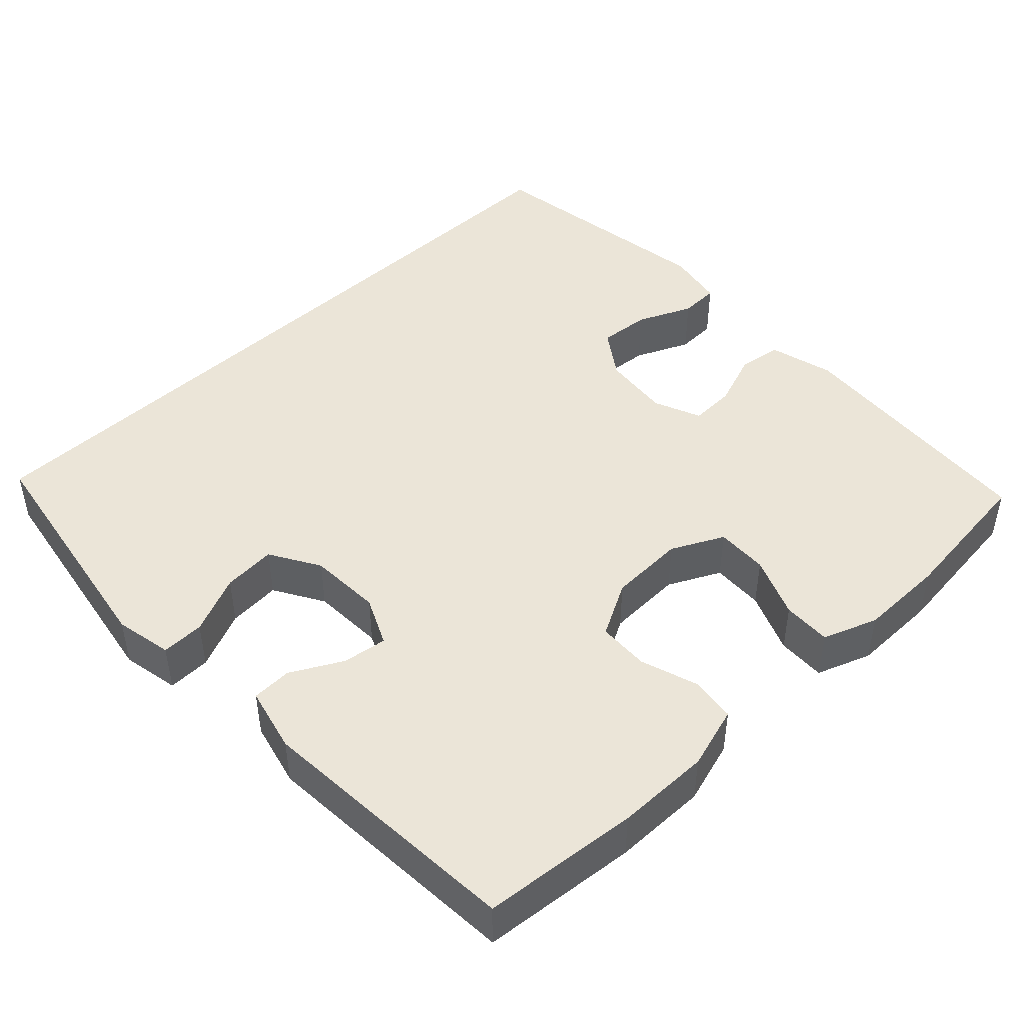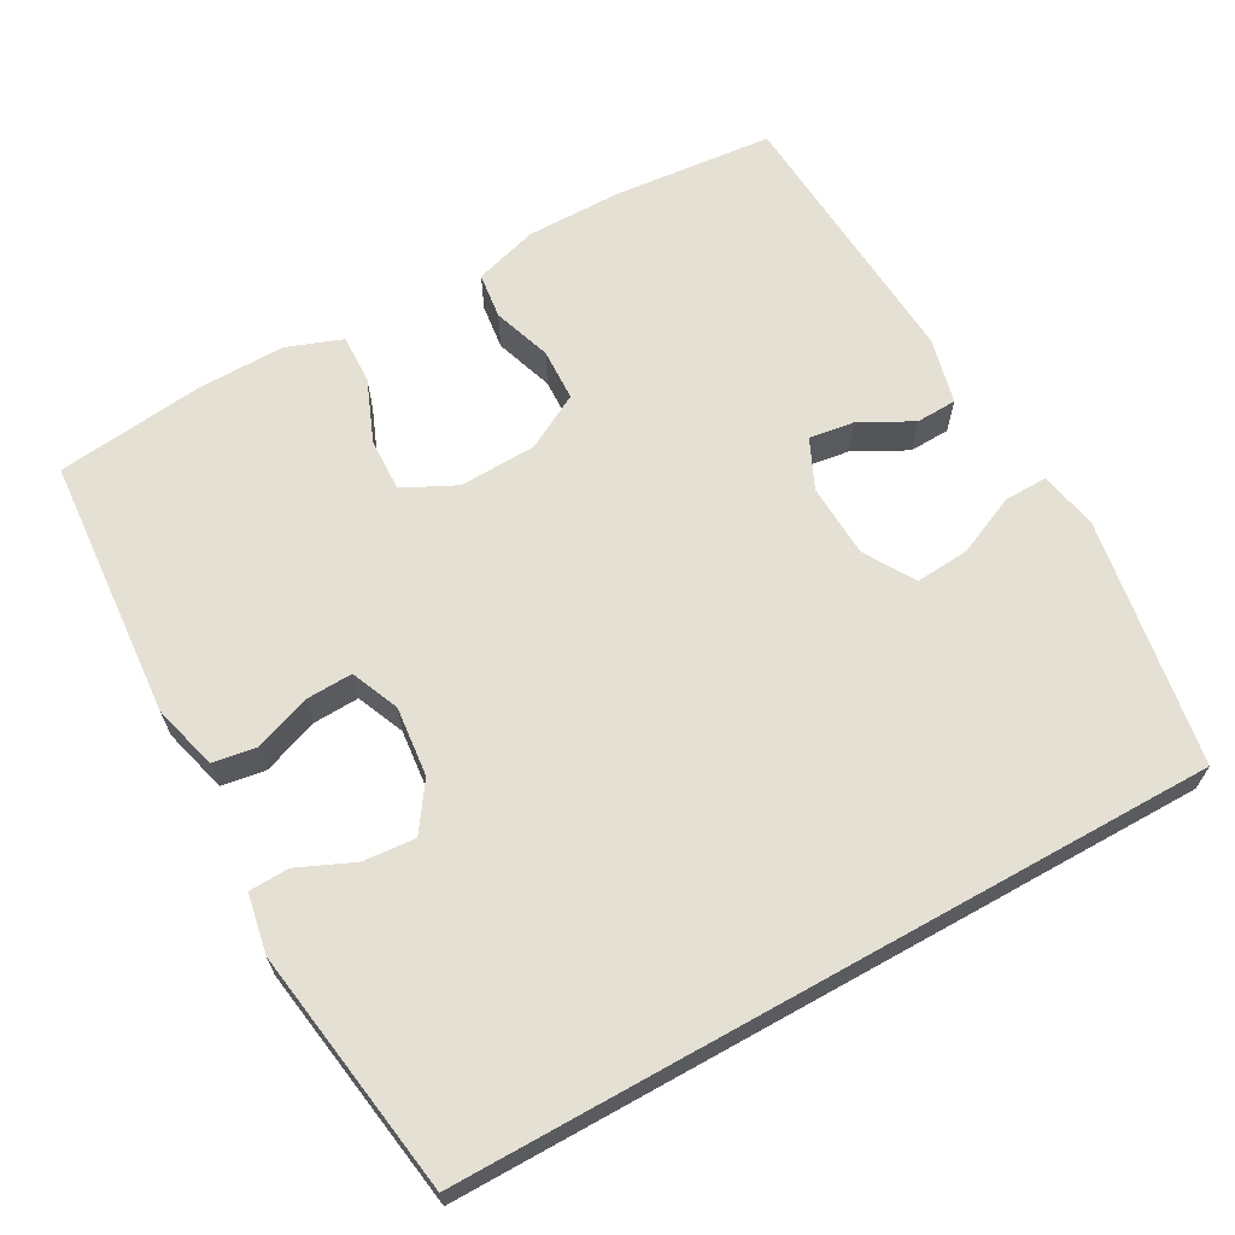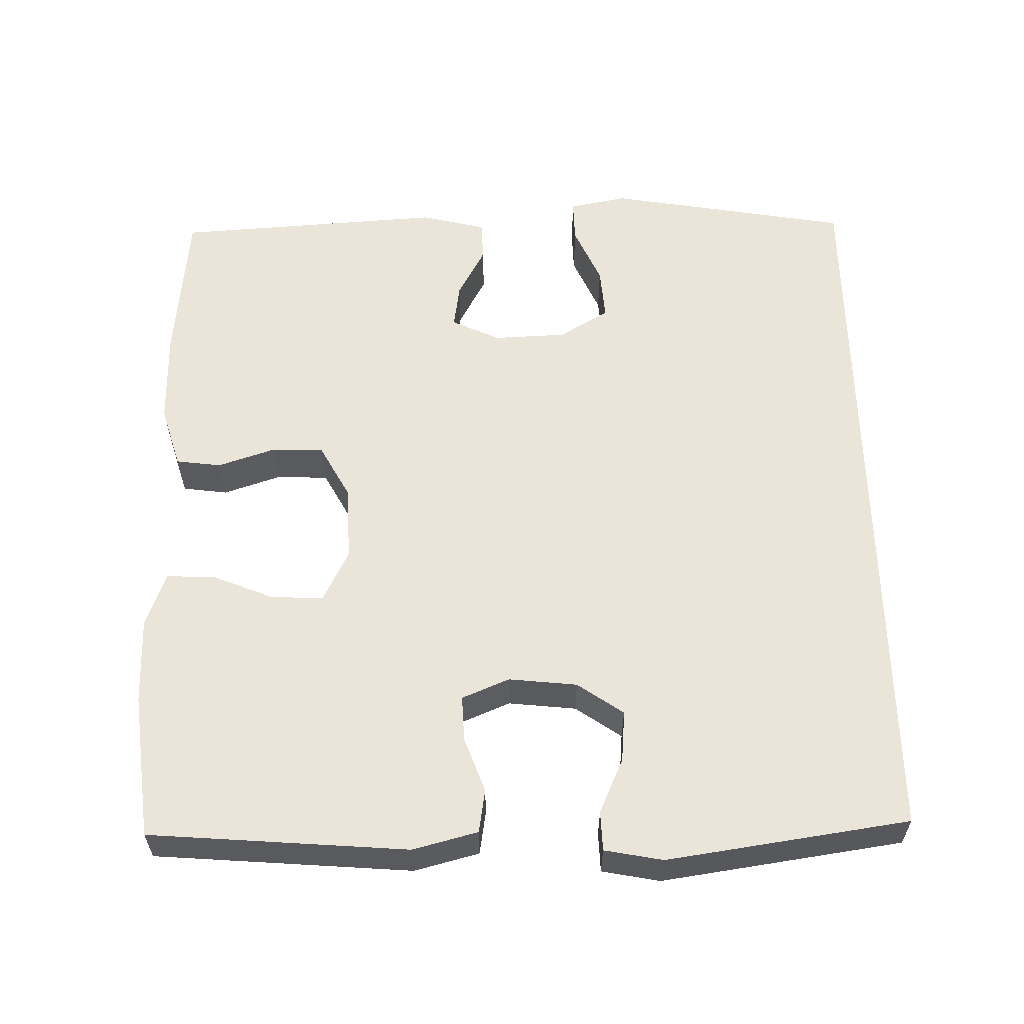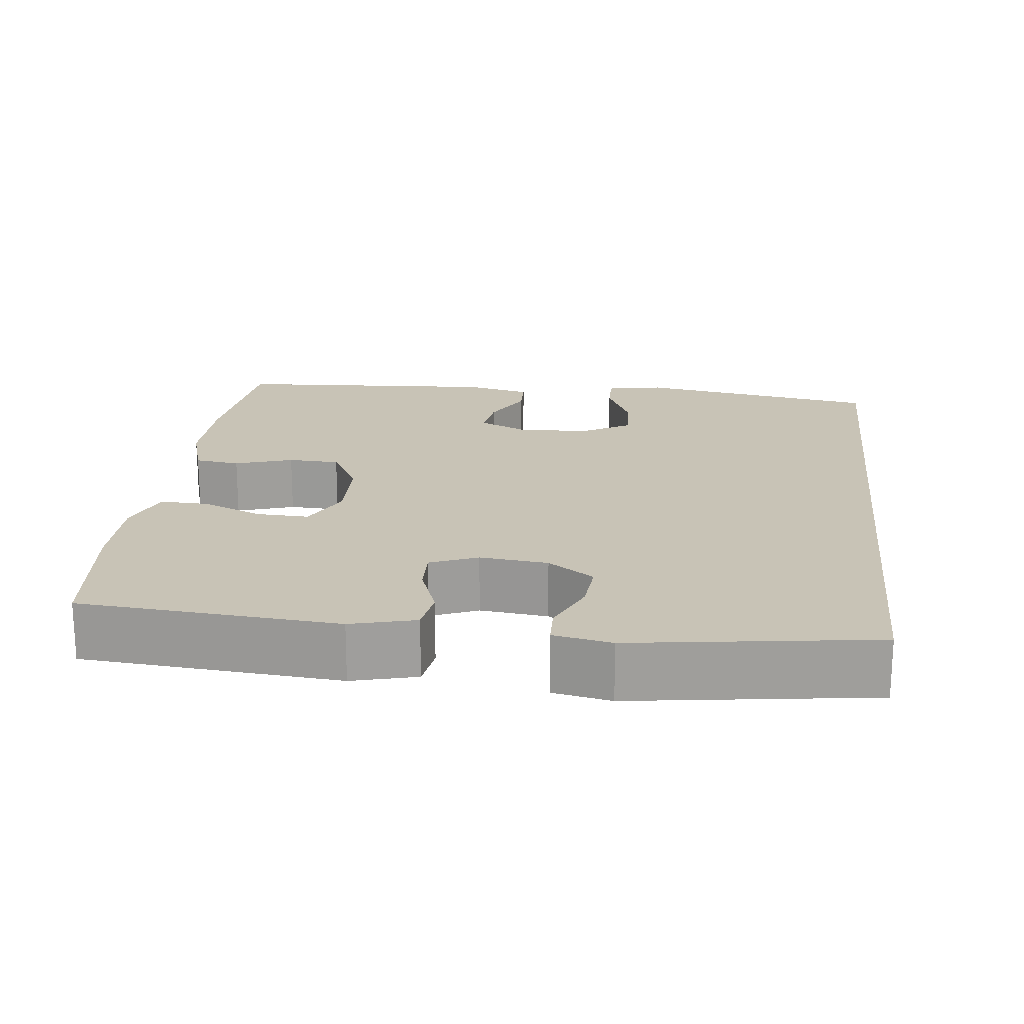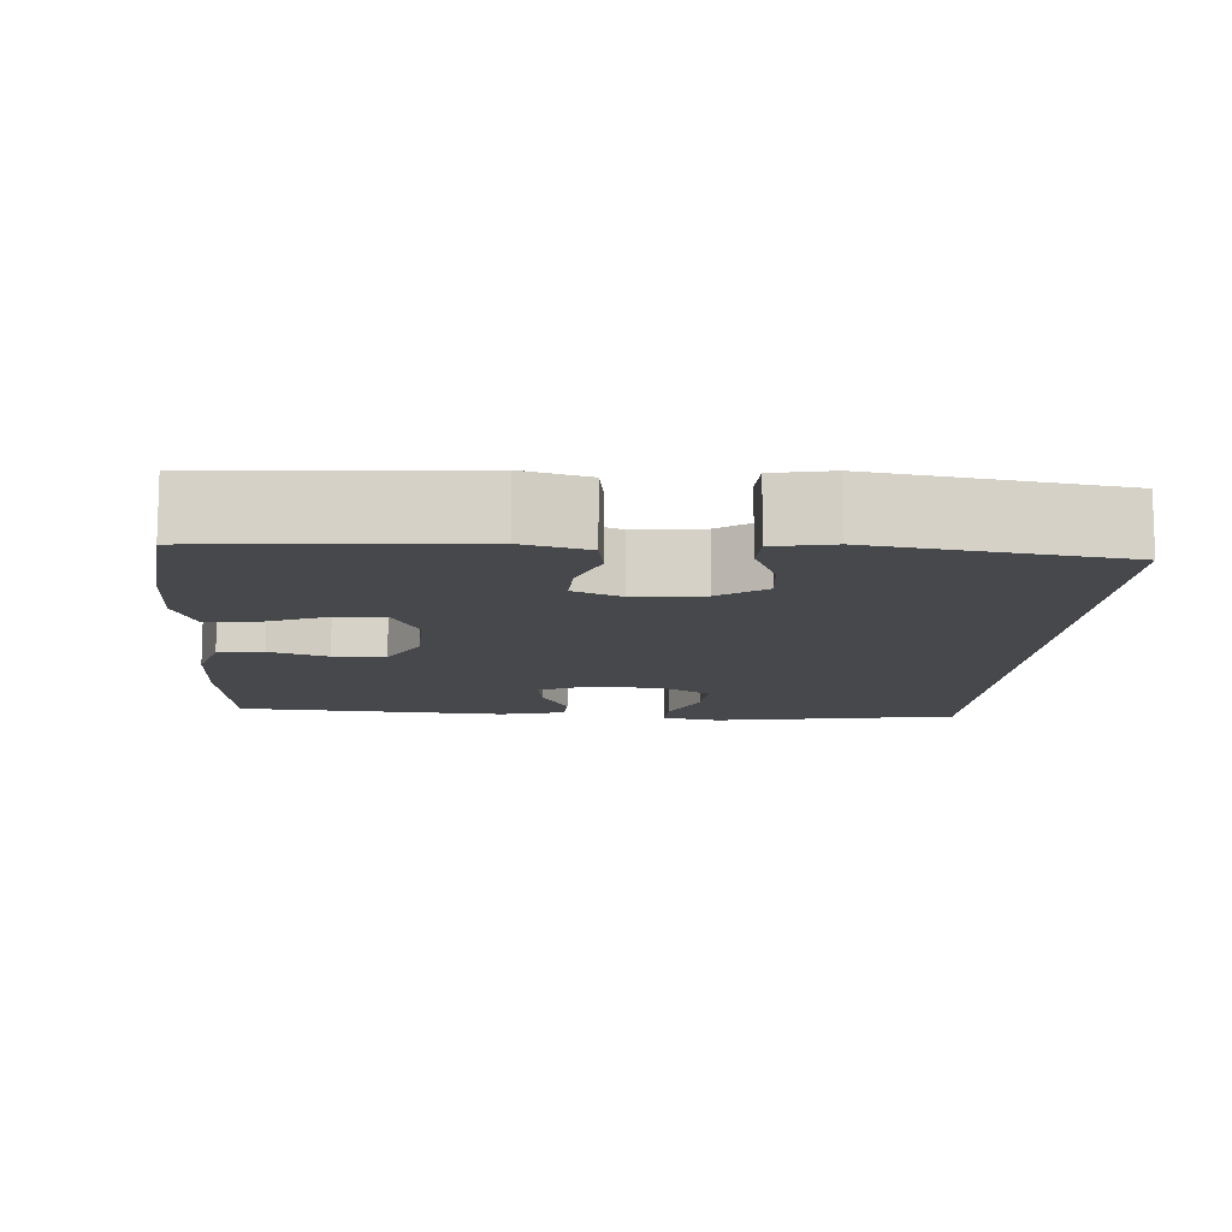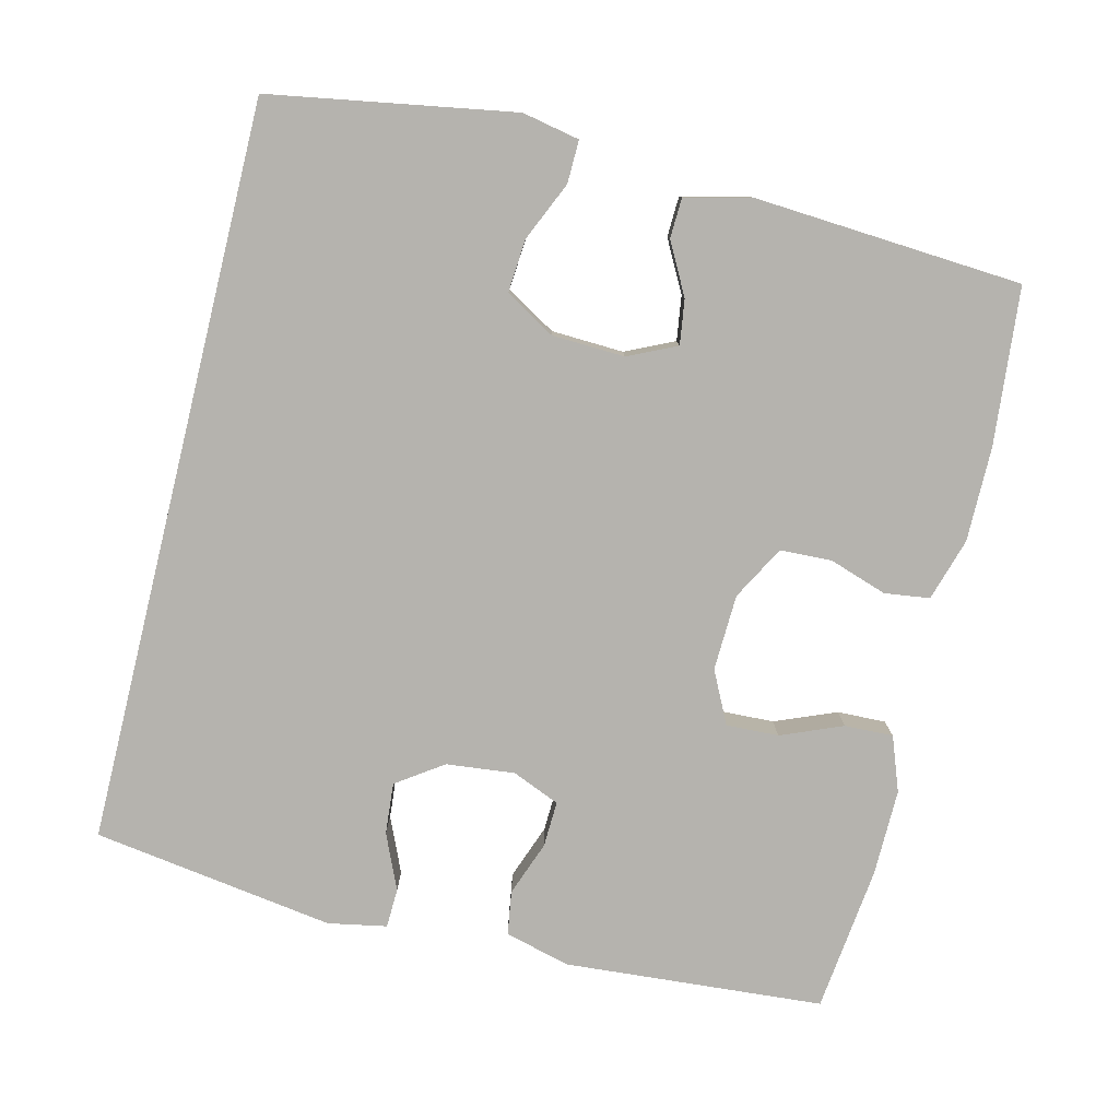
<metadata>
{"format":"obj","ext":"obj","renderer":"f3d","projection":"perspective","resolution":1024,"background":"white","views":[{"elev":46.0,"azim":136.5,"up":"+Y"},{"elev":65.5,"azim":-29.2,"up":"+Y"},{"elev":58.8,"azim":-91.1,"up":"+Y"},{"elev":19.4,"azim":-83.4,"up":"+Y"},{"elev":-11.5,"azim":-94.0,"up":"+Y"},{"elev":-79.9,"azim":76.2,"up":"+Y"}]}
</metadata>
<code>
o path1538_path1538.001
v -0.3059 0.0375 -0.5331
v -0.1895 0.0375 -0.5343
v -0.1164 0.0375 -0.5072
v -0.1186 0.0375 -0.4417
v -0.1525 0.0375 -0.3591
v -0.1553 0.0375 -0.2884
v -0.0852 0.0375 -0.2536
v 0.01709 0.0375 -0.2574
v 0.09007 0.0375 -0.2972
v 0.09287 0.0375 -0.3668
v 0.0671 0.0375 -0.4447
v 0.07499 0.0375 -0.5056
v 0.1596 0.0375 -0.5311
v 0.2871 0.0375 -0.5305
v 0.4991 0.0375 -0.5104
v 0.5227 0.0375 -0.147
v 0.5012 0.0375 -0.05962
v 0.4471 0.0375 -0.05768
v 0.3779 0.0375 -0.09473
v 0.3178 0.0375 -0.1034
v 0.2873 0.0375 -0.03808
v 0.2913 0.0375 0.05979
v 0.3311 0.0375 0.127
v 0.4029 0.0375 0.1215
v 0.4823 0.0375 0.08624
v 0.5402 0.0375 0.0851
v 0.5555 0.0375 0.1626
v 0.4991 0.0375 0.4915
v -0.5026 0.0375 0.4915
v -0.5505 0.0375 0.165
v -0.5355 0.0375 0.08654
v -0.4823 0.0375 0.08474
v -0.4085 0.0375 0.1174
v -0.3394 0.0375 0.1232
v -0.2963 0.0375 0.06102
v -0.2863 0.0375 -0.03107
v -0.313 0.0375 -0.09502
v -0.3746 0.0375 -0.09267
v -0.4486 0.0375 -0.06541
v -0.5071 0.0375 -0.0745
v -0.53 0.0375 -0.162
v -0.5026 0.0375 -0.5104
v -0.3059 -0.0375 -0.5331
v -0.1895 -0.0375 -0.5343
v -0.1164 -0.0375 -0.5072
v -0.1186 -0.0375 -0.4417
v -0.1525 -0.0375 -0.3591
v -0.1553 -0.0375 -0.2884
v -0.0852 -0.0375 -0.2536
v 0.01709 -0.0375 -0.2574
v 0.09007 -0.0375 -0.2972
v 0.09287 -0.0375 -0.3668
v 0.0671 -0.0375 -0.4447
v 0.07499 -0.0375 -0.5056
v 0.1596 -0.0375 -0.5311
v 0.2871 -0.0375 -0.5305
v 0.4991 -0.0375 -0.5104
v 0.5227 -0.0375 -0.147
v 0.5012 -0.0375 -0.05962
v 0.4471 -0.0375 -0.05768
v 0.3779 -0.0375 -0.09473
v 0.3178 -0.0375 -0.1034
v 0.2873 -0.0375 -0.03808
v 0.2913 -0.0375 0.05979
v 0.3311 -0.0375 0.127
v 0.4029 -0.0375 0.1215
v 0.4823 -0.0375 0.08624
v 0.5402 -0.0375 0.0851
v 0.5555 -0.0375 0.1626
v 0.4991 -0.0375 0.4915
v -0.5026 -0.0375 0.4915
v -0.5505 -0.0375 0.165
v -0.5355 -0.0375 0.08654
v -0.4823 -0.0375 0.08474
v -0.4085 -0.0375 0.1174
v -0.3394 -0.0375 0.1232
v -0.2963 -0.0375 0.06102
v -0.2863 -0.0375 -0.03107
v -0.313 -0.0375 -0.09502
v -0.3746 -0.0375 -0.09267
v -0.4486 -0.0375 -0.06541
v -0.5071 -0.0375 -0.0745
v -0.53 -0.0375 -0.162
v -0.5026 -0.0375 -0.5104
v -0.5505 0.0375 0.165
v -0.5355 0.0375 0.08654
v -0.5355 0.0375 0.08654
v -0.4823 0.0375 0.08474
v -0.5071 0.0375 -0.0745
v -0.5071 0.0375 -0.0745
v -0.53 0.0375 -0.162
v -0.5026 0.0375 0.4915
v -0.5026 0.0375 0.4915
v -0.4486 0.0375 -0.06541
v -0.5026 0.0375 -0.5104
v -0.5026 0.0375 -0.5104
v 0.4991 0.0375 0.4915
v 0.4991 0.0375 0.4915
v -0.4085 0.0375 0.1174
v -0.3746 0.0375 -0.09267
v -0.3059 0.0375 -0.5331
v -0.3394 0.0375 0.1232
v -0.313 0.0375 -0.09502
v -0.313 0.0375 -0.09502
v -0.2963 0.0375 0.06102
v -0.2863 0.0375 -0.03107
v -0.1895 0.0375 -0.5343
v -0.1525 0.0375 -0.3591
v -0.1553 0.0375 -0.2884
v -0.1553 0.0375 -0.2884
v -0.1164 0.0375 -0.5072
v -0.1164 0.0375 -0.5072
v -0.0852 0.0375 -0.2536
v -0.1186 0.0375 -0.4417
v 0.01709 0.0375 -0.2574
v 0.09007 0.0375 -0.2972
v 0.09287 0.0375 -0.3668
v 0.0671 0.0375 -0.4447
v 0.07499 0.0375 -0.5056
v 0.07499 0.0375 -0.5056
v 0.1596 0.0375 -0.5311
v 0.2873 0.0375 -0.03808
v 0.2913 0.0375 0.05979
v 0.2871 0.0375 -0.5305
v 0.3178 0.0375 -0.1034
v 0.3178 0.0375 -0.1034
v 0.3311 0.0375 0.127
v 0.3311 0.0375 0.127
v 0.3779 0.0375 -0.09473
v 0.4029 0.0375 0.1215
v 0.4471 0.0375 -0.05768
v 0.4823 0.0375 0.08624
v 0.5012 0.0375 -0.05962
v 0.5012 0.0375 -0.05962
v 0.4991 0.0375 -0.5104
v 0.4991 0.0375 -0.5104
v 0.5402 0.0375 0.0851
v 0.5402 0.0375 0.0851
v 0.5227 0.0375 -0.147
v 0.5555 0.0375 0.1626
v -0.5505 -0.0375 0.165
v -0.5355 -0.0375 0.08654
v -0.5355 -0.0375 0.08654
v -0.4823 -0.0375 0.08474
v -0.5071 -0.0375 -0.0745
v -0.5071 -0.0375 -0.0745
v -0.53 -0.0375 -0.162
v -0.5026 -0.0375 0.4915
v -0.5026 -0.0375 0.4915
v -0.4486 -0.0375 -0.06541
v -0.5026 -0.0375 -0.5104
v -0.5026 -0.0375 -0.5104
v 0.4991 -0.0375 0.4915
v 0.4991 -0.0375 0.4915
v -0.4085 -0.0375 0.1174
v -0.3746 -0.0375 -0.09267
v -0.3059 -0.0375 -0.5331
v -0.3394 -0.0375 0.1232
v -0.313 -0.0375 -0.09502
v -0.313 -0.0375 -0.09502
v -0.2963 -0.0375 0.06102
v -0.2863 -0.0375 -0.03107
v -0.1895 -0.0375 -0.5343
v -0.1525 -0.0375 -0.3591
v -0.1553 -0.0375 -0.2884
v -0.1553 -0.0375 -0.2884
v -0.1164 -0.0375 -0.5072
v -0.1164 -0.0375 -0.5072
v -0.0852 -0.0375 -0.2536
v -0.1186 -0.0375 -0.4417
v 0.01709 -0.0375 -0.2574
v 0.09007 -0.0375 -0.2972
v 0.09287 -0.0375 -0.3668
v 0.0671 -0.0375 -0.4447
v 0.07499 -0.0375 -0.5056
v 0.07499 -0.0375 -0.5056
v 0.1596 -0.0375 -0.5311
v 0.2873 -0.0375 -0.03808
v 0.2913 -0.0375 0.05979
v 0.2871 -0.0375 -0.5305
v 0.3178 -0.0375 -0.1034
v 0.3178 -0.0375 -0.1034
v 0.3311 -0.0375 0.127
v 0.3311 -0.0375 0.127
v 0.3779 -0.0375 -0.09473
v 0.4029 -0.0375 0.1215
v 0.4471 -0.0375 -0.05768
v 0.4823 -0.0375 0.08624
v 0.5012 -0.0375 -0.05962
v 0.5012 -0.0375 -0.05962
v 0.4991 -0.0375 -0.5104
v 0.4991 -0.0375 -0.5104
v 0.5402 -0.0375 0.0851
v 0.5402 -0.0375 0.0851
v 0.5227 -0.0375 -0.147
v 0.5555 -0.0375 0.1626
f 179 162 171
f 181 178 172
f 158 148 155
f 141 155 148
f 178 179 171
f 170 163 167
f 156 165 159
f 189 187 195
f 186 153 183
f 183 161 179
f 179 161 162
f 155 141 144
f 156 150 147
f 148 183 153
f 195 181 191
f 191 181 180
f 148 158 183
f 165 147 157
f 180 181 172
f 169 159 165
f 193 196 188
f 180 172 173
f 147 150 145
f 147 165 156
f 164 165 157
f 157 147 151
f 163 164 157
f 185 195 187
f 162 159 169
f 188 196 186
f 196 153 186
f 164 163 170
f 180 173 177
f 173 174 177
f 171 162 169
f 142 144 141
f 195 185 181
f 172 178 171
f 183 158 161
f 177 174 175
f 30 87 143 72
f 31 32 74 73
f 90 41 83 146
f 93 30 72 149
f 39 40 82 81
f 41 96 152 83
f 98 29 71 154
f 32 33 75 74
f 38 39 81 80
f 42 1 43 84
f 33 34 76 75
f 104 38 80 160
f 34 35 77 76
f 36 37 79 78
f 1 2 44 43
f 35 36 78 77
f 5 110 166 47
f 2 112 168 44
f 6 7 49 48
f 4 5 47 46
f 3 4 46 45
f 7 8 50 49
f 8 9 51 50
f 10 11 53 52
f 11 120 176 53
f 12 13 55 54
f 9 10 52 51
f 21 22 64 63
f 13 14 56 55
f 126 21 63 182
f 22 128 184 64
f 19 20 62 61
f 23 24 66 65
f 18 19 61 60
f 24 25 67 66
f 134 18 60 190
f 14 136 192 56
f 25 138 194 67
f 16 17 59 58
f 15 16 58 57
f 27 28 70 69
f 26 27 69 68
f 123 115 106
f 125 116 122
f 102 99 92
f 85 92 99
f 122 115 123
f 114 111 107
f 100 103 109
f 133 139 131
f 130 127 97
f 127 123 105
f 123 106 105
f 99 88 85
f 100 91 94
f 92 97 127
f 139 135 125
f 135 124 125
f 92 127 102
f 109 101 91
f 124 116 125
f 113 109 103
f 137 132 140
f 124 117 116
f 91 89 94
f 91 100 109
f 108 101 109
f 101 95 91
f 107 101 108
f 129 131 139
f 106 113 103
f 132 130 140
f 140 130 97
f 108 114 107
f 124 121 117
f 117 121 118
f 115 113 106
f 86 85 88
f 139 125 129
f 116 115 122
f 127 105 102
f 121 119 118

</code>
